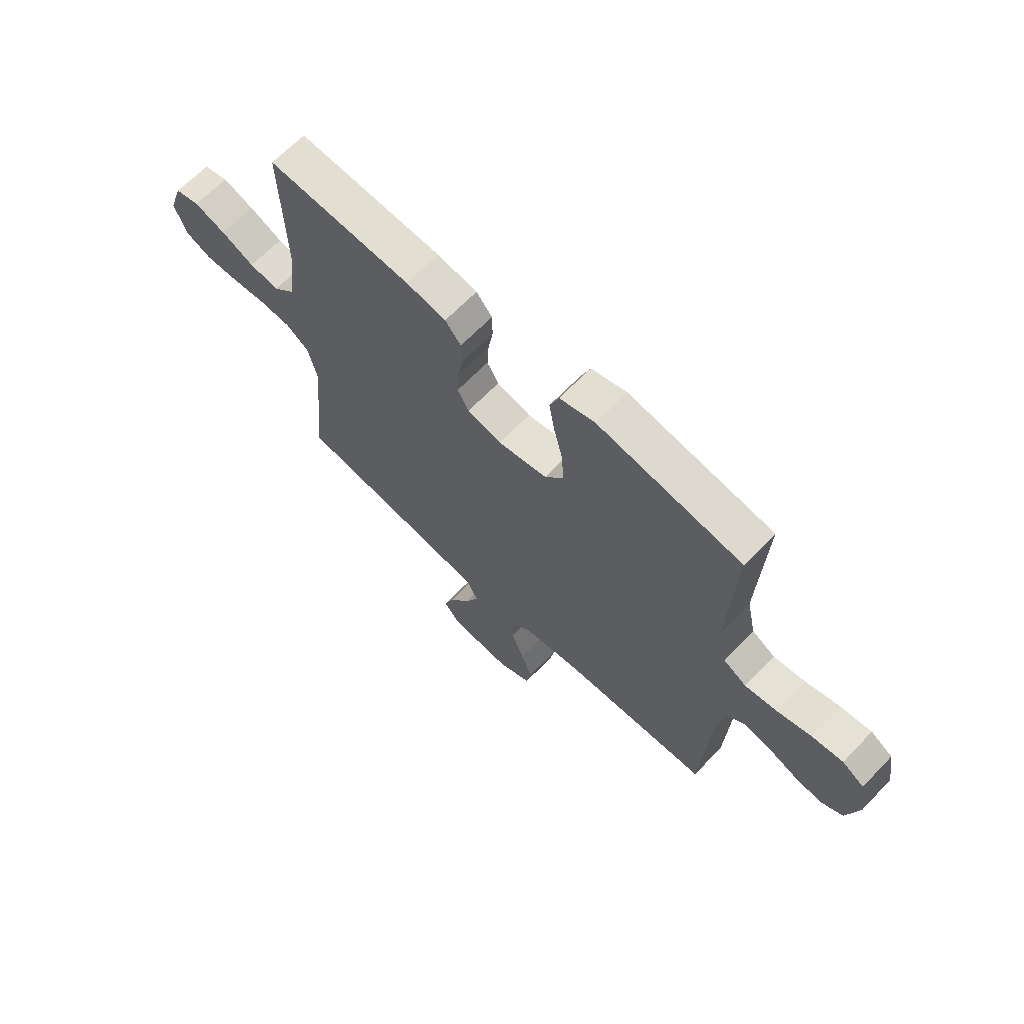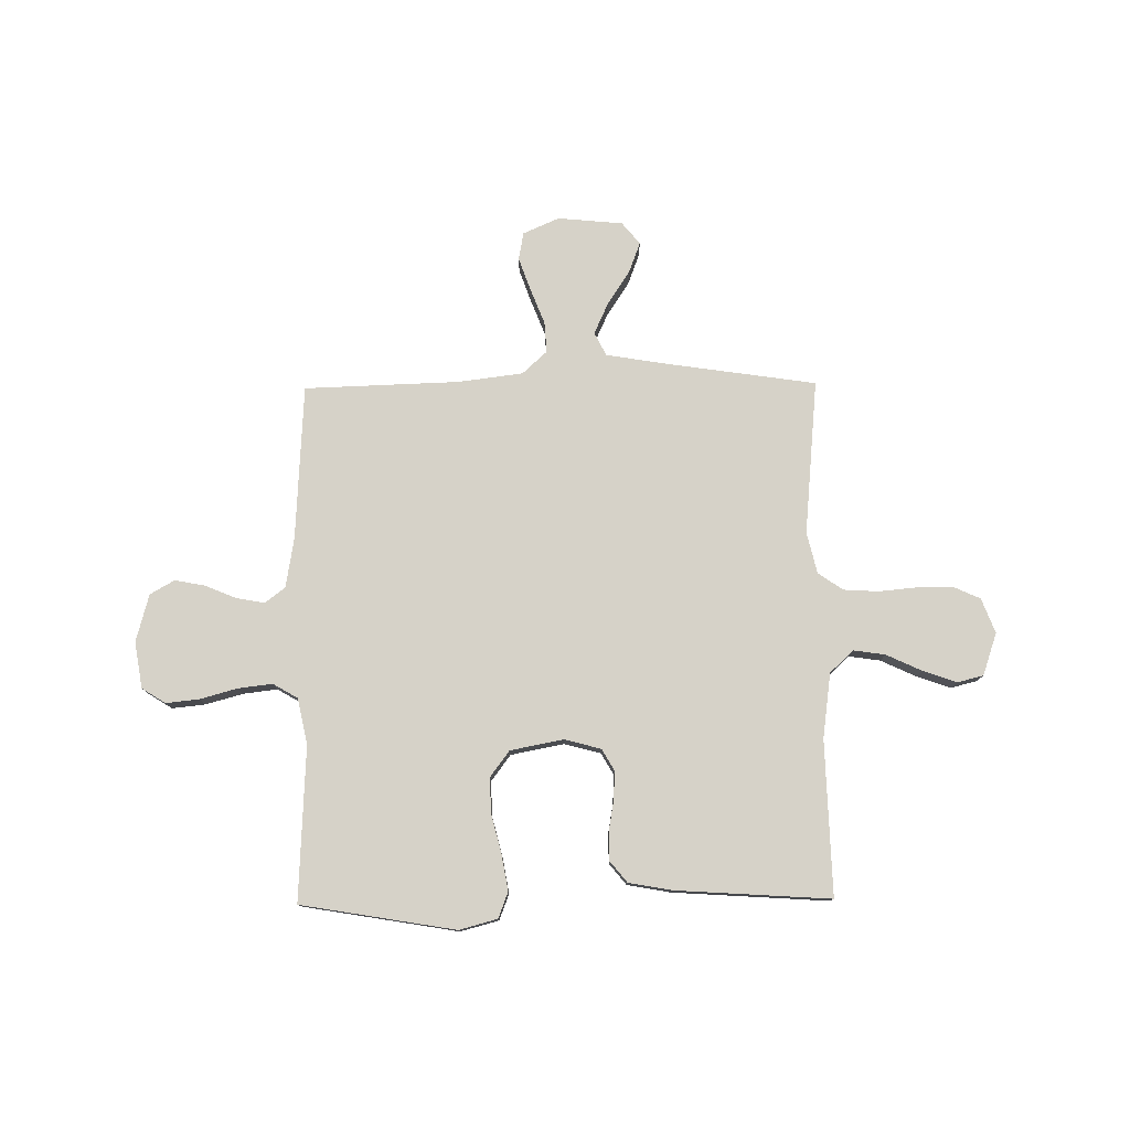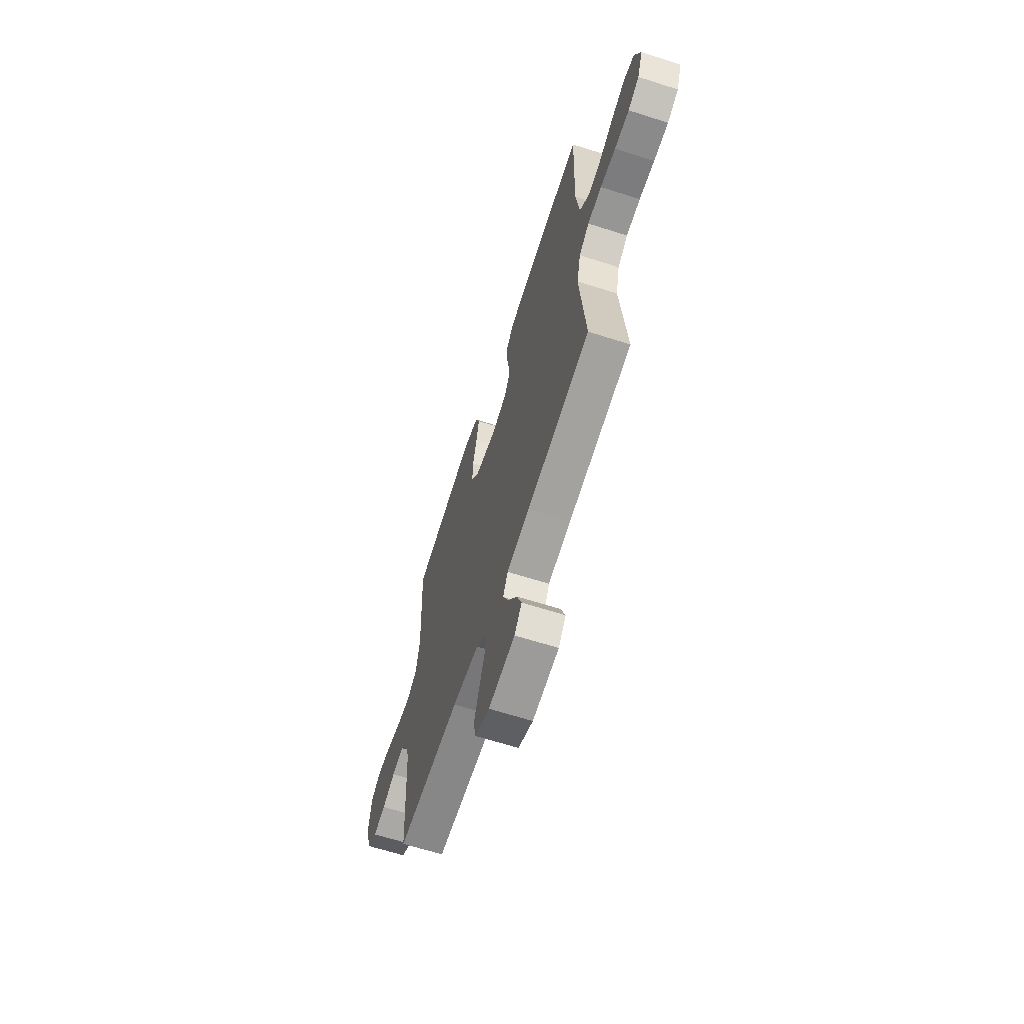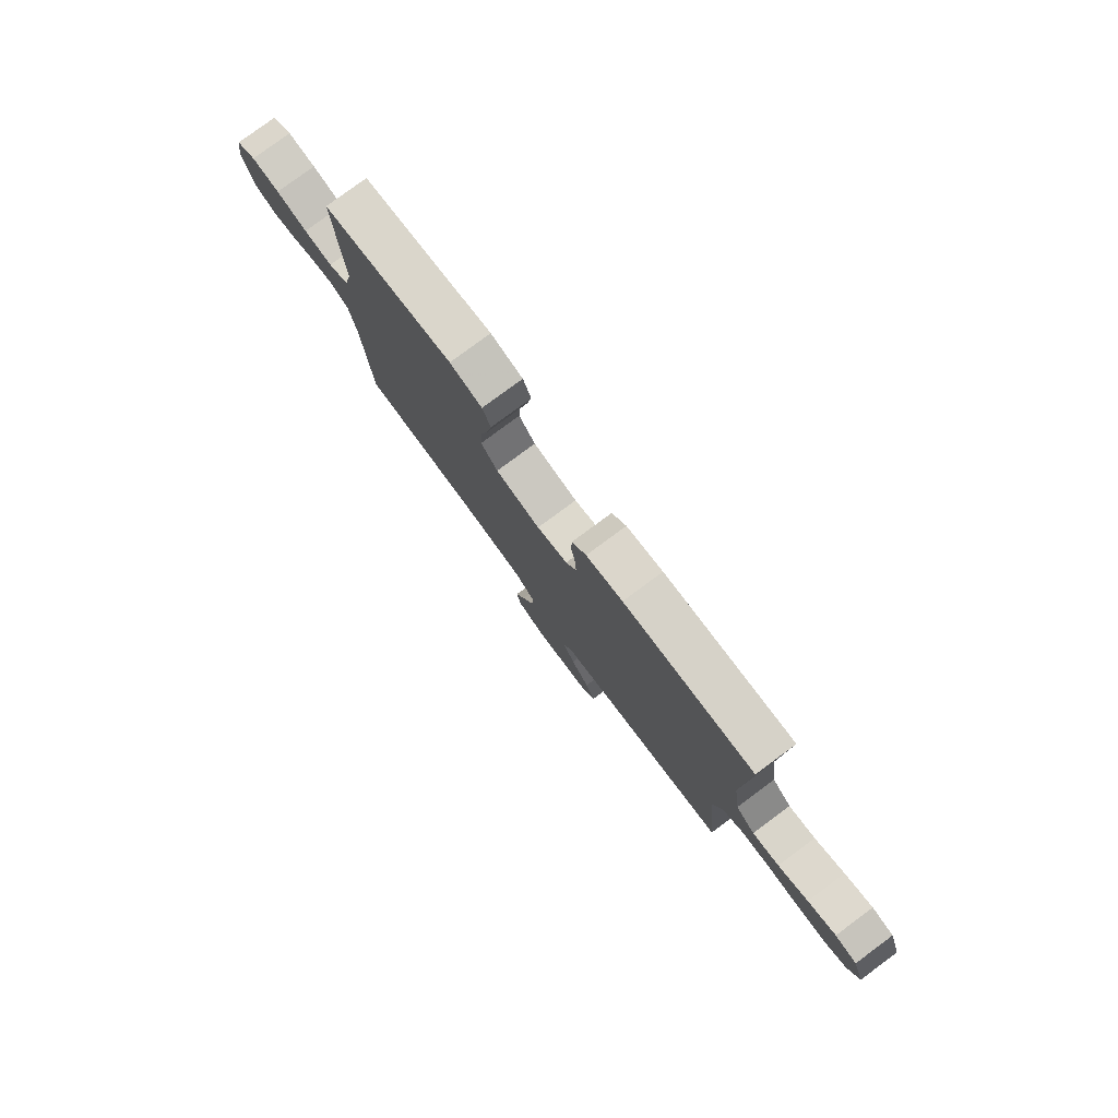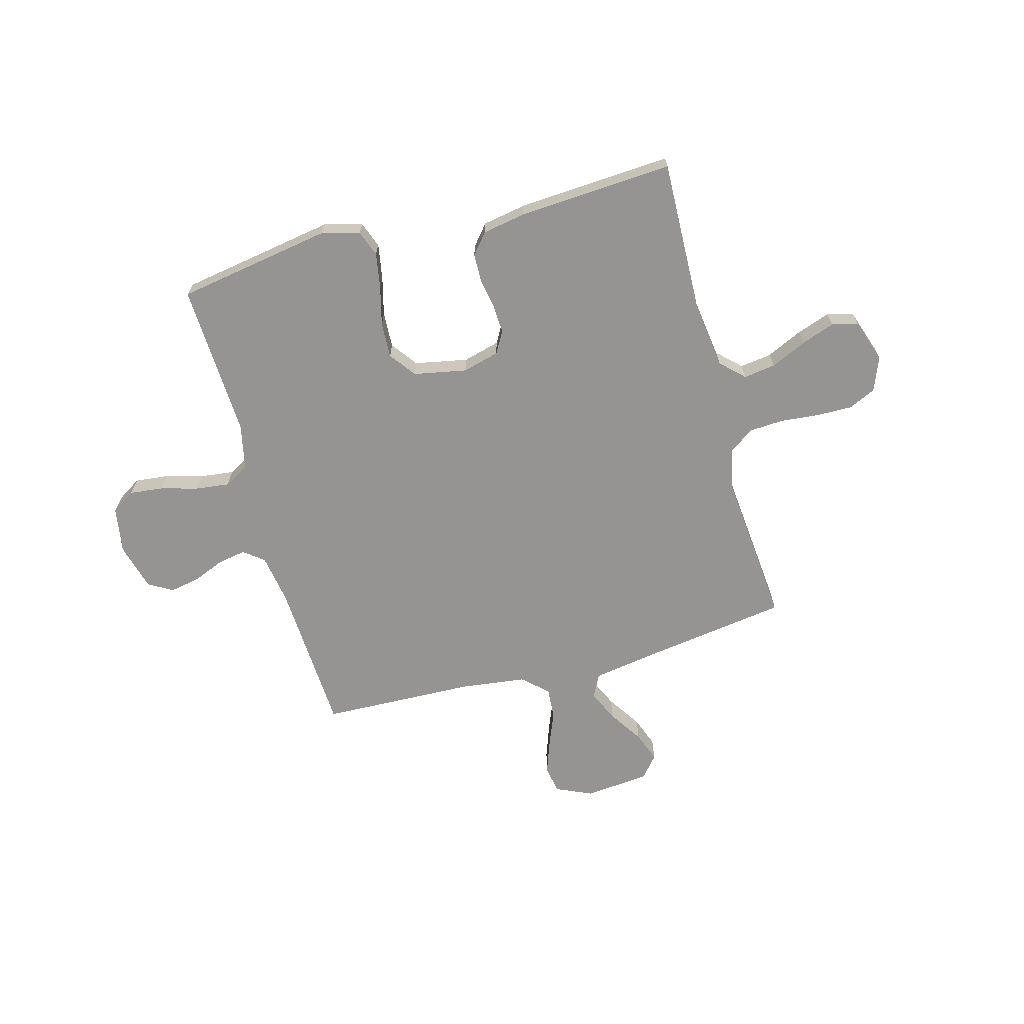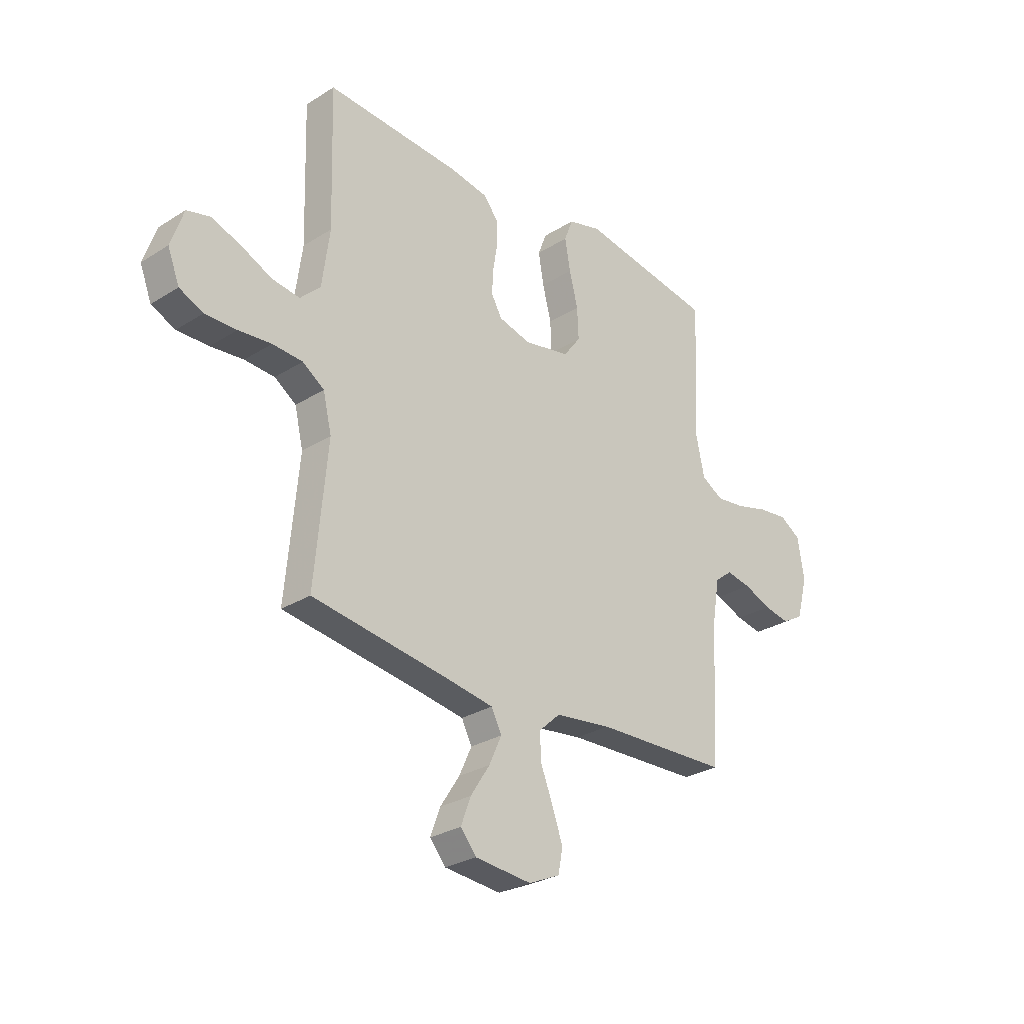
<metadata>
{"format":"obj","ext":"obj","renderer":"f3d","projection":"perspective","resolution":1024,"background":"white","views":[{"elev":65.9,"azim":-136.1,"up":"+Z"},{"elev":78.1,"azim":-0.6,"up":"+Y"},{"elev":-64.3,"azim":72.1,"up":"+Z"},{"elev":79.4,"azim":53.5,"up":"+Z"},{"elev":-67.2,"azim":15.2,"up":"+Y"},{"elev":-28.0,"azim":133.7,"up":"+Z"}]}
</metadata>
<code>
v -0.5 0.07 0.5
v -0.2 0.07 0.55
v -0.126 0.07 0.53
v -0.107 0.07 0.48
v -0.119 0.07 0.411
v -0.138 0.07 0.336
v -0.141 0.07 0.267
v -0.103 0.07 0.216
v 0 0.07 0.196
v 0.071 0.07 0.215
v 0.095 0.07 0.257
v 0.092 0.07 0.313
v 0.082 0.07 0.372
v 0.083 0.07 0.426
v 0.116 0.07 0.466
v 0.2 0.07 0.481
v 0.5 0.07 0.5
v 0.491 0.07 0.2
v 0.508 0.07 0.074
v 0.553 0.07 0.031
v 0.615 0.07 0.04
v 0.684 0.07 0.072
v 0.749 0.07 0.095
v 0.8 0.07 0.082
v 0.828 0.07 0
v 0.802 0.07 -0.067
v 0.749 0.07 -0.091
v 0.679 0.07 -0.09
v 0.606 0.07 -0.083
v 0.539 0.07 -0.087
v 0.491 0.07 -0.12
v 0.472 0.07 -0.2
v 0.5 0.07 -0.5
v 0.2 0.07 -0.544
v 0.091 0.07 -0.562
v 0.068 0.07 -0.607
v 0.096 0.07 -0.668
v 0.139 0.07 -0.734
v 0.161 0.07 -0.793
v 0.126 0.07 -0.835
v 0 0.07 -0.847
v -0.07 0.07 -0.816
v -0.08 0.07 -0.763
v -0.057 0.07 -0.698
v -0.03 0.07 -0.63
v -0.026 0.07 -0.57
v -0.074 0.07 -0.526
v -0.2 0.07 -0.51
v -0.5 0.07 -0.5
v -0.516 0.07 -0.2
v -0.532 0.07 -0.103
v -0.571 0.07 -0.073
v -0.626 0.07 -0.083
v -0.687 0.07 -0.108
v -0.745 0.07 -0.119
v -0.792 0.07 -0.092
v -0.817 0.07 0
v -0.802 0.07 0.09
v -0.756 0.07 0.119
v -0.691 0.07 0.112
v -0.619 0.07 0.092
v -0.553 0.07 0.084
v -0.505 0.07 0.112
v -0.486 0.07 0.2
v -0.5 0 0.5
v -0.2 0 0.55
v -0.126 0 0.53
v -0.107 0 0.48
v -0.119 0 0.411
v -0.138 0 0.336
v -0.141 0 0.267
v -0.103 0 0.216
v 0 0 0.196
v 0.071 0 0.215
v 0.095 0 0.257
v 0.092 0 0.313
v 0.082 0 0.372
v 0.083 0 0.426
v 0.116 0 0.466
v 0.2 0 0.481
v 0.5 0 0.5
v 0.491 0 0.2
v 0.508 0 0.074
v 0.553 0 0.031
v 0.615 0 0.04
v 0.684 0 0.072
v 0.749 0 0.095
v 0.8 0 0.082
v 0.828 0 0
v 0.802 0 -0.067
v 0.749 0 -0.091
v 0.679 0 -0.09
v 0.606 0 -0.083
v 0.539 0 -0.087
v 0.491 0 -0.12
v 0.472 0 -0.2
v 0.5 0 -0.5
v 0.2 0 -0.544
v 0.091 0 -0.562
v 0.068 0 -0.607
v 0.096 0 -0.668
v 0.139 0 -0.734
v 0.161 0 -0.793
v 0.126 0 -0.835
v 0 0 -0.847
v -0.07 0 -0.816
v -0.08 0 -0.763
v -0.057 0 -0.698
v -0.03 0 -0.63
v -0.026 0 -0.57
v -0.074 0 -0.526
v -0.2 0 -0.51
v -0.5 0 -0.5
v -0.516 0 -0.2
v -0.532 0 -0.103
v -0.571 0 -0.073
v -0.626 0 -0.083
v -0.687 0 -0.108
v -0.745 0 -0.119
v -0.792 0 -0.092
v -0.817 0 0
v -0.802 0 0.09
v -0.756 0 0.119
v -0.691 0 0.112
v -0.619 0 0.092
v -0.553 0 0.084
v -0.505 0 0.112
v -0.486 0 0.2
f 59 60 61
f 58 59 61
f 57 58 61
f 56 57 61
f 55 56 61
f 54 55 61
f 53 54 61
f 52 53 61 62
f 51 52 62 63
f 48 49 50
f 51 63 64
f 50 51 64
f 48 50 64
f 47 48 64
f 43 44 45
f 42 43 45
f 41 42 45
f 40 41 45
f 39 40 45
f 38 39 45
f 37 38 45
f 36 37 45 46
f 47 64 1
f 46 47 1
f 36 46 1
f 35 36 1
f 27 28 29
f 26 27 29
f 25 26 29
f 24 25 29
f 23 24 29
f 22 23 29
f 21 22 29
f 20 21 29 30
f 19 20 30 31
f 16 17 18
f 15 16 18
f 14 15 18
f 13 14 18
f 12 13 18
f 19 31 32
f 18 19 32
f 12 18 32
f 11 12 32
f 4 5 6
f 3 4 6
f 2 3 6
f 1 2 6
f 1 6 7
f 1 7 8
f 35 1 8
f 34 35 8
f 32 33 34
f 11 32 34
f 10 11 34
f 34 8 9
f 9 10 34
f 125 124 123
f 125 123 122
f 125 122 121
f 125 121 120
f 125 120 119
f 125 119 118
f 125 118 117
f 126 125 117 116
f 127 126 116 115
f 114 113 112
f 128 127 115
f 128 115 114
f 128 114 112
f 128 112 111
f 109 108 107
f 109 107 106
f 109 106 105
f 109 105 104
f 109 104 103
f 109 103 102
f 109 102 101
f 110 109 101 100
f 65 128 111
f 65 111 110
f 65 110 100
f 65 100 99
f 93 92 91
f 93 91 90
f 93 90 89
f 93 89 88
f 93 88 87
f 93 87 86
f 93 86 85
f 94 93 85 84
f 95 94 84 83
f 82 81 80
f 82 80 79
f 82 79 78
f 82 78 77
f 82 77 76
f 96 95 83
f 96 83 82
f 96 82 76
f 96 76 75
f 70 69 68
f 70 68 67
f 70 67 66
f 70 66 65
f 71 70 65
f 72 71 65
f 72 65 99
f 72 99 98
f 98 97 96
f 98 96 75
f 98 75 74
f 73 72 98
f 98 74 73
f 1 65 66 2
f 2 66 67 3
f 3 67 68 4
f 4 68 69 5
f 5 69 70 6
f 6 70 71 7
f 7 71 72 8
f 8 72 73 9
f 9 73 74 10
f 10 74 75 11
f 11 75 76 12
f 12 76 77 13
f 13 77 78 14
f 14 78 79 15
f 15 79 80 16
f 16 80 81 17
f 17 81 82 18
f 18 82 83 19
f 19 83 84 20
f 20 84 85 21
f 21 85 86 22
f 22 86 87 23
f 23 87 88 24
f 24 88 89 25
f 25 89 90 26
f 26 90 91 27
f 27 91 92 28
f 28 92 93 29
f 29 93 94 30
f 30 94 95 31
f 31 95 96 32
f 32 96 97 33
f 33 97 98 34
f 34 98 99 35
f 35 99 100 36
f 36 100 101 37
f 37 101 102 38
f 38 102 103 39
f 39 103 104 40
f 40 104 105 41
f 41 105 106 42
f 42 106 107 43
f 43 107 108 44
f 44 108 109 45
f 45 109 110 46
f 46 110 111 47
f 47 111 112 48
f 48 112 113 49
f 49 113 114 50
f 50 114 115 51
f 51 115 116 52
f 52 116 117 53
f 53 117 118 54
f 54 118 119 55
f 55 119 120 56
f 56 120 121 57
f 57 121 122 58
f 58 122 123 59
f 59 123 124 60
f 60 124 125 61
f 61 125 126 62
f 62 126 127 63
f 63 127 128 64
f 64 128 65 1

</code>
